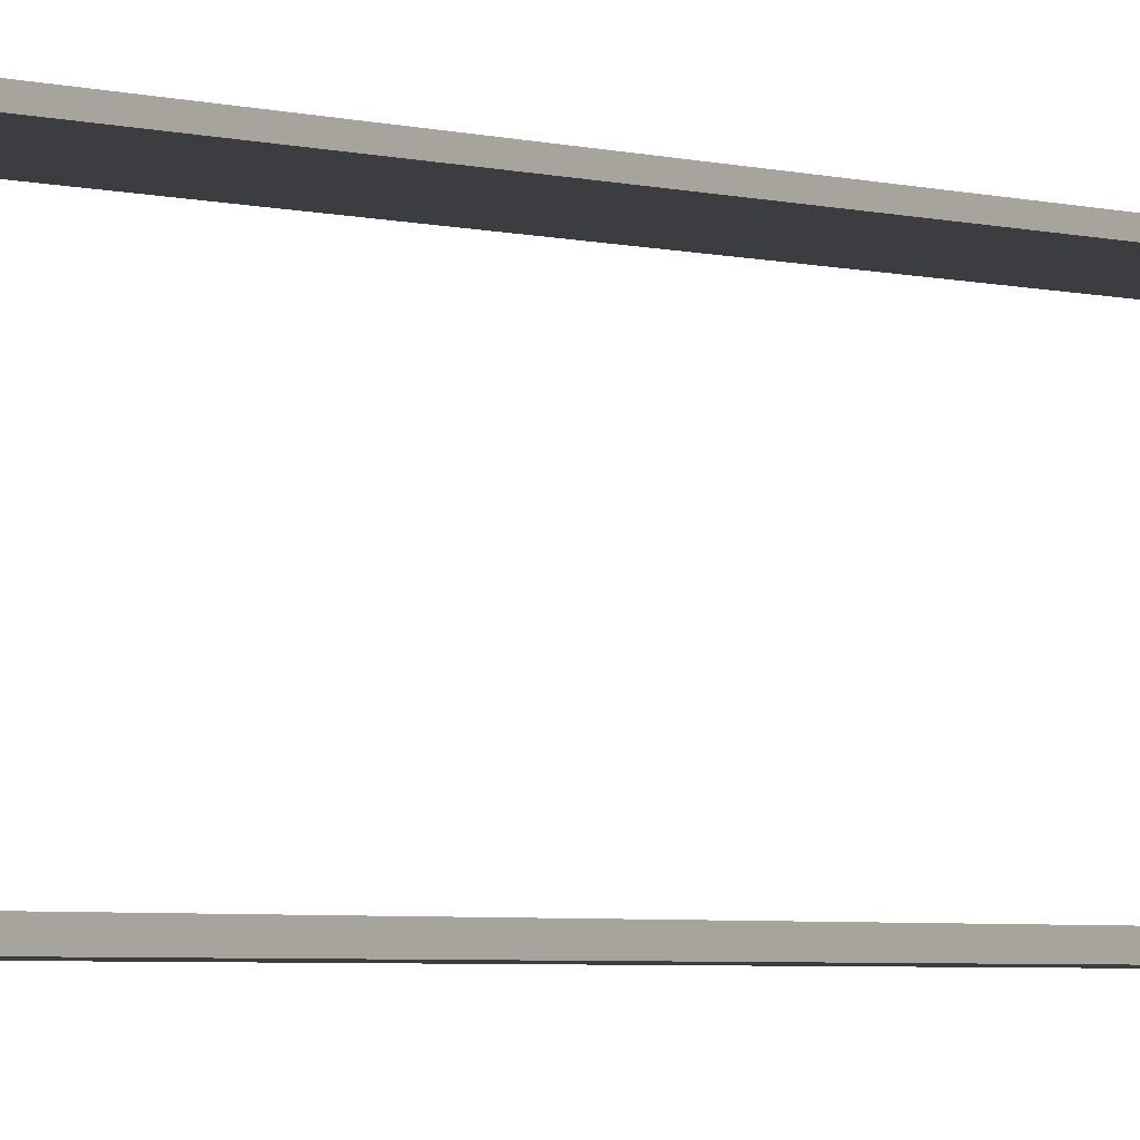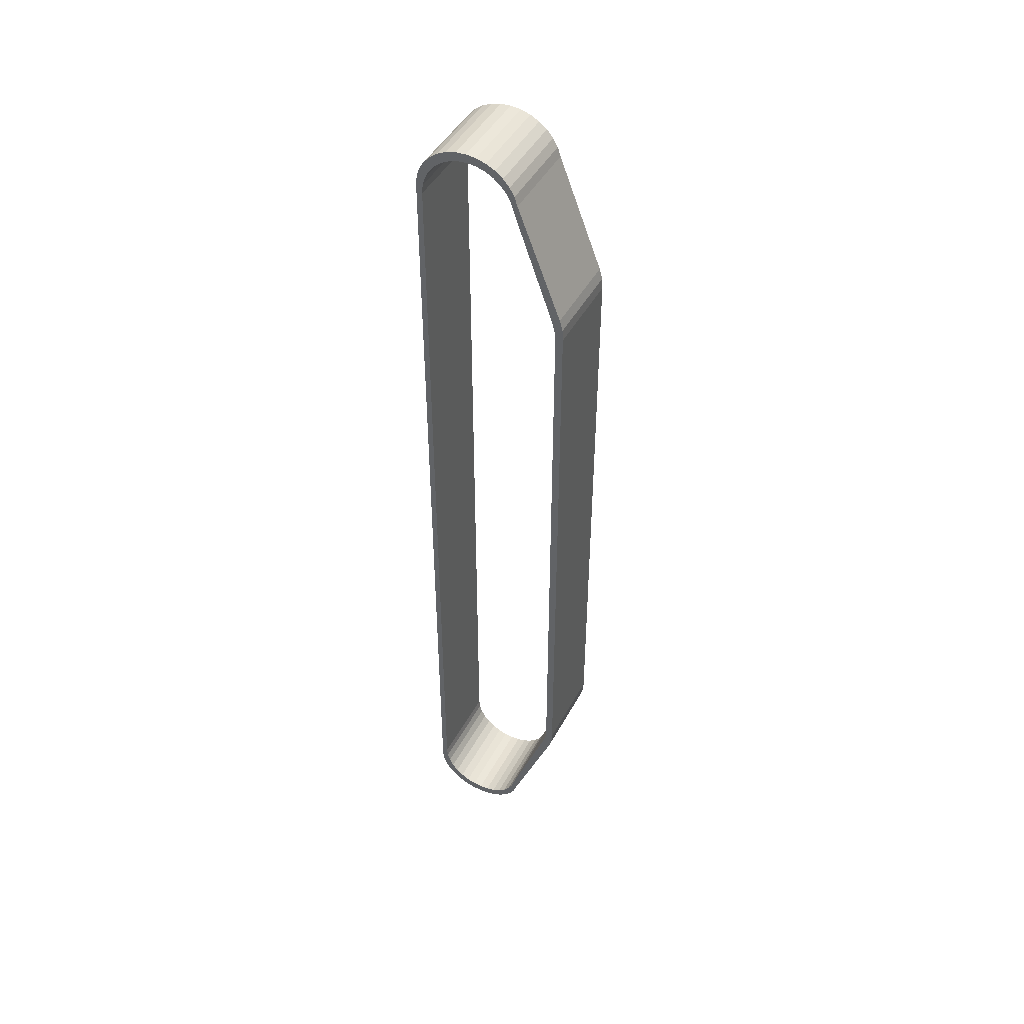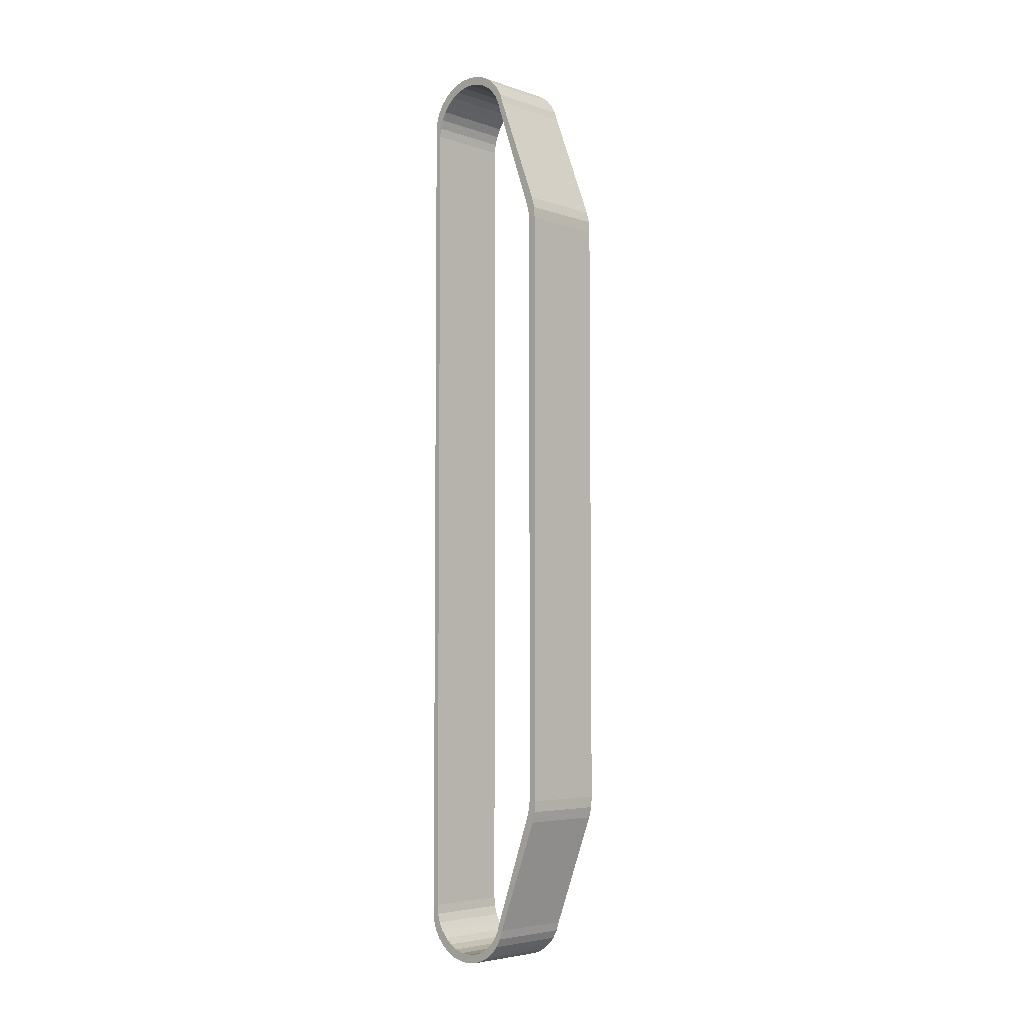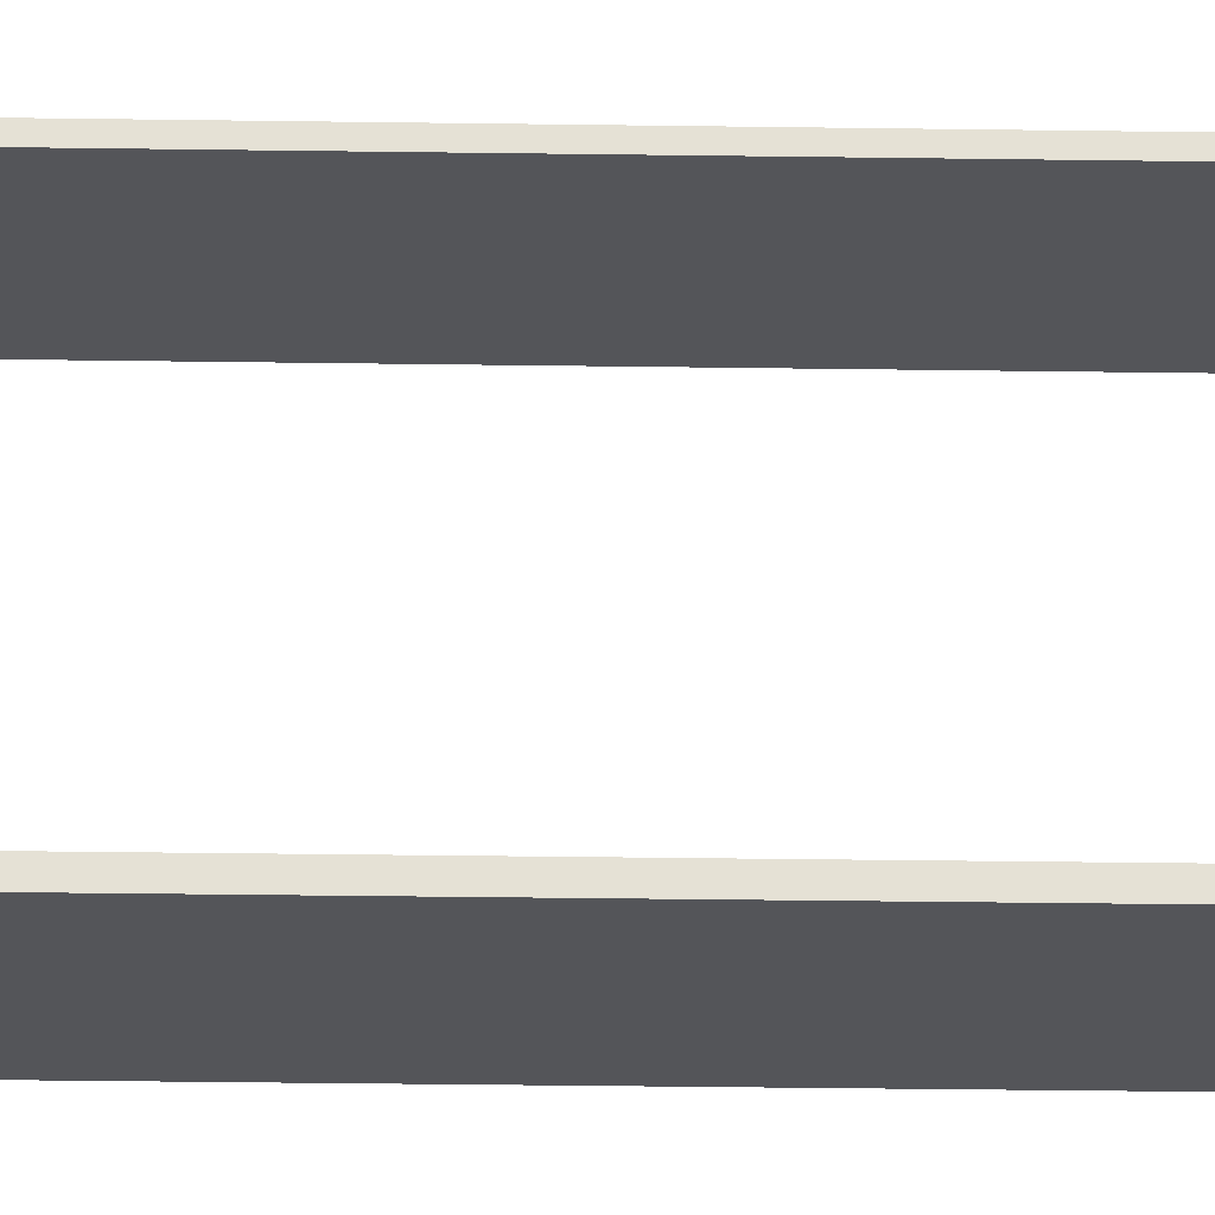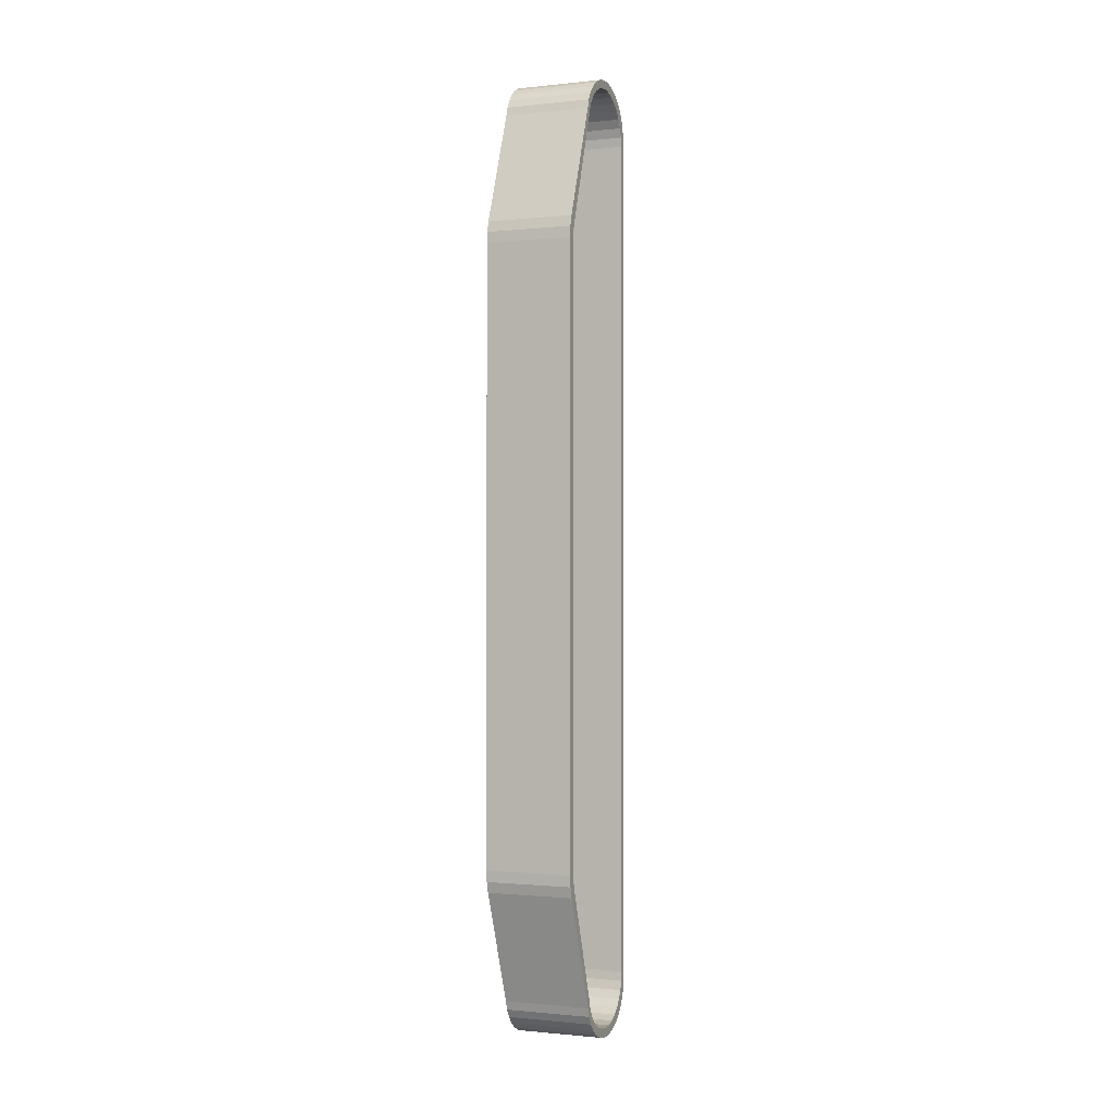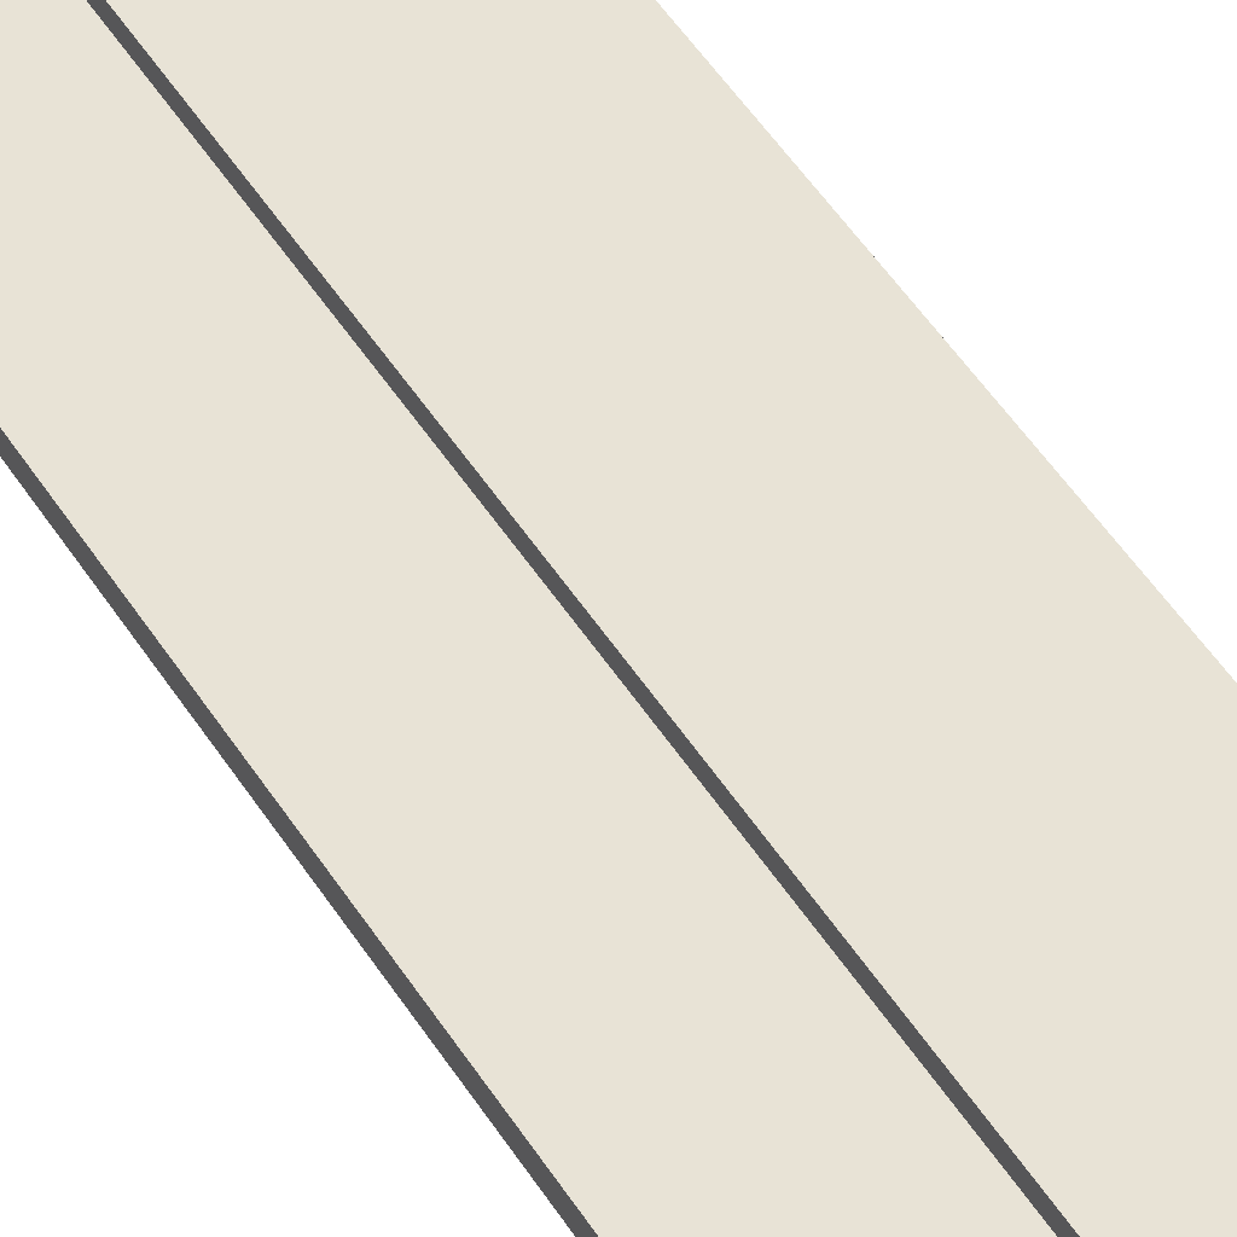
<metadata>
{"format":"obj","ext":"obj","renderer":"f3d","projection":"perspective","resolution":1024,"background":"white","views":[{"elev":-2.6,"azim":36.8,"up":"+Y"},{"elev":45.8,"azim":-62.9,"up":"+Z"},{"elev":-5.0,"azim":-45.8,"up":"+Z"},{"elev":-24.6,"azim":88.5,"up":"+Y"},{"elev":-0.9,"azim":21.6,"up":"+Z"},{"elev":41.4,"azim":152.4,"up":"+Y"}]}
</metadata>
<code>
o gąsiennica_Cylinder
v -1.748 -0.9181 -3.567
v -1.108 -0.9181 -3.567
v -1.748 -0.9861 -3.56
v -1.108 -0.9861 -3.56
v -1.748 -1.051 -3.54
v -1.108 -1.051 -3.54
v -1.748 -1.112 -3.508
v -1.108 -1.112 -3.508
v -1.748 -1.164 -3.465
v -1.108 -1.164 -3.465
v -1.748 -1.208 -3.412
v -1.108 -1.208 -3.412
v -1.748 -1.26 -3.286
v -1.108 -1.26 -3.286
v -1.748 -0.9181 3.357
v -1.108 -0.5696 -3.218
v -1.748 -0.5763 -3.286
v -1.108 -0.5763 -3.286
v -1.748 -0.5962 -3.352
v -1.108 -0.5962 -3.352
v -1.748 -0.6284 -3.412
v -1.108 -0.6284 -3.412
v -1.748 -0.6717 -3.465
v -1.108 -0.6717 -3.465
v -1.748 -0.7245 -3.508
v -1.108 -0.7245 -3.508
v -1.748 -0.7847 -3.54
v -1.108 -0.7847 -3.54
v -1.748 -0.8501 -3.56
v -1.108 -0.8501 -3.56
v -1.748 -0.5696 -3.218
v -1.108 -0.9181 3.357
v -1.748 -1.24 -3.352
v -1.108 -1.24 -3.352
v -1.108 -1.556 -2.465
v -1.748 -1.556 -2.465
v -1.108 -1.576 -2.386
v -1.748 -1.576 -2.386
v -1.108 -1.58 -2.306
v -1.748 -1.58 -2.306
v -1.108 -0.9861 3.351
v -1.748 -0.9861 3.351
v -1.108 -1.051 3.331
v -1.748 -1.051 3.331
v -1.108 -1.112 3.298
v -1.748 -1.112 3.298
v -1.108 -1.164 3.255
v -1.748 -1.164 3.255
v -1.108 -1.208 3.202
v -1.748 -1.208 3.202
v -1.108 -1.26 3.077
v -1.748 -1.26 3.077
v -1.748 -0.5696 3.009
v -1.108 -0.5763 3.077
v -1.748 -0.5763 3.077
v -1.108 -0.5962 3.142
v -1.748 -0.5962 3.142
v -1.108 -0.6284 3.202
v -1.748 -0.6284 3.202
v -1.108 -0.6717 3.255
v -1.748 -0.6717 3.255
v -1.108 -0.7245 3.298
v -1.748 -0.7245 3.298
v -1.108 -0.7847 3.331
v -1.748 -0.7847 3.331
v -1.108 -0.8501 3.351
v -1.748 -0.8501 3.351
v -1.108 -0.5696 3.009
v -1.108 -0.5696 0.05729
v -1.748 -0.5696 0.05729
v -1.108 -1.24 3.142
v -1.748 -1.24 3.142
v -1.748 -1.556 2.255
v -1.108 -1.556 2.255
v -1.748 -1.576 2.177
v -1.108 -1.576 2.177
v -1.748 -1.58 2.096
v -1.108 -1.58 2.096
v -1.748 -1.58 0.05725
v -1.108 -1.58 0.05725
v -1.748 -0.9093 -3.631
v -1.108 -0.9093 -3.631
v -1.748 -0.984 -3.624
v -1.108 -0.984 -3.624
v -1.748 -1.056 -3.604
v -1.108 -1.056 -3.604
v -1.748 -1.122 -3.571
v -1.108 -1.122 -3.571
v -1.748 -1.18 -3.527
v -1.108 -1.18 -3.527
v -1.748 -1.228 -3.473
v -1.108 -1.228 -3.473
v -1.748 -1.285 -3.345
v -1.108 -1.285 -3.345
v -1.748 -0.9093 3.421
v -1.108 -0.5259 -3.276
v -1.748 -0.5333 -3.345
v -1.108 -0.5333 -3.345
v -1.748 -0.5551 -3.412
v -1.108 -0.5551 -3.412
v -1.748 -0.5905 -3.473
v -1.108 -0.5905 -3.473
v -1.748 -0.6382 -3.527
v -1.108 -0.6382 -3.527
v -1.748 -0.6963 -3.571
v -1.108 -0.6963 -3.571
v -1.748 -0.7626 -3.604
v -1.108 -0.7626 -3.604
v -1.748 -0.8345 -3.624
v -1.108 -0.8345 -3.624
v -1.748 -0.5259 -3.276
v -1.108 -0.9093 3.421
v -1.748 -1.263 -3.412
v -1.108 -1.263 -3.412
v -1.108 -1.611 -2.509
v -1.748 -1.611 -2.509
v -1.108 -1.633 -2.429
v -1.748 -1.633 -2.429
v -1.108 -1.637 -2.347
v -1.748 -1.637 -2.347
v -1.108 -0.984 3.415
v -1.748 -0.984 3.415
v -1.108 -1.056 3.394
v -1.748 -1.056 3.394
v -1.108 -1.122 3.362
v -1.748 -1.122 3.362
v -1.108 -1.18 3.317
v -1.748 -1.18 3.317
v -1.108 -1.228 3.264
v -1.748 -1.228 3.264
v -1.108 -1.285 3.136
v -1.748 -1.285 3.136
v -1.748 -0.5259 3.066
v -1.108 -0.5333 3.136
v -1.748 -0.5333 3.136
v -1.108 -0.5551 3.202
v -1.748 -0.5551 3.202
v -1.108 -0.5905 3.264
v -1.748 -0.5905 3.264
v -1.108 -0.6382 3.317
v -1.748 -0.6382 3.317
v -1.108 -0.6963 3.362
v -1.748 -0.6963 3.362
v -1.108 -0.7626 3.394
v -1.748 -0.7626 3.394
v -1.108 -0.8345 3.415
v -1.748 -0.8345 3.415
v -1.108 -0.5259 3.066
v -1.108 -0.5259 0.06014
v -1.748 -0.5259 0.06014
v -1.108 -1.263 3.202
v -1.748 -1.263 3.202
v -1.748 -1.611 2.299
v -1.108 -1.611 2.299
v -1.748 -1.633 2.219
v -1.108 -1.633 2.219
v -1.748 -1.637 2.137
v -1.108 -1.637 2.137
v -1.748 -1.637 0.06011
v -1.108 -1.637 0.06011
f 3 2 1
f 5 4 3
f 7 6 5
f 9 8 7
f 11 10 9
f 34 13 33
f 17 16 31
f 19 18 17
f 21 20 19
f 23 22 21
f 25 24 23
f 27 26 25
f 29 28 27
f 1 30 29
f 41 15 32
f 33 12 11
f 37 36 35
f 39 38 37
f 13 35 36
f 68 70 69
f 43 42 41
f 45 44 43
f 47 46 45
f 49 48 47
f 72 51 71
f 54 53 68
f 56 55 54
f 58 57 56
f 60 59 58
f 62 61 60
f 64 63 62
f 66 65 64
f 32 67 66
f 69 31 16
f 71 50 49
f 75 74 73
f 77 76 75
f 74 52 73
f 80 40 39
f 79 78 77
f 82 83 81
f 84 85 83
f 86 87 85
f 88 89 87
f 90 91 89
f 93 114 113
f 96 97 111
f 98 99 97
f 100 101 99
f 102 103 101
f 104 105 103
f 106 107 105
f 108 109 107
f 110 81 109
f 95 121 112
f 92 113 91
f 116 117 115
f 118 119 117
f 115 93 116
f 150 148 149
f 122 123 121
f 124 125 123
f 126 127 125
f 127 130 129
f 131 152 151
f 133 134 148
f 135 136 134
f 137 138 136
f 139 140 138
f 141 142 140
f 143 144 142
f 145 146 144
f 146 95 112
f 96 150 149
f 130 151 129
f 154 155 153
f 156 157 155
f 153 131 154
f 120 160 119
f 157 160 159
f 8 90 88
f 78 160 158
f 63 141 61
f 27 109 29
f 28 110 108
f 9 91 11
f 54 148 134
f 64 142 144
f 43 125 45
f 10 92 90
f 53 150 70
f 65 143 63
f 44 126 124
f 29 81 1
f 30 82 110
f 33 93 113
f 64 146 66
f 45 127 47
f 11 113 33
f 65 147 145
f 46 128 126
f 15 122 95
f 42 124 122
f 66 112 32
f 47 129 49
f 31 150 111
f 41 123 43
f 67 95 147
f 48 130 128
f 32 121 41
f 18 96 16
f 16 149 69
f 68 149 148
f 71 131 151
f 12 114 92
f 19 97 99
f 49 151 71
f 34 94 14
f 20 98 18
f 50 152 130
f 72 132 52
f 55 133 53
f 35 117 37
f 21 99 101
f 1 83 3
f 36 118 116
f 22 100 20
f 2 84 82
f 73 155 75
f 56 134 136
f 74 156 154
f 57 135 55
f 37 119 39
f 23 101 103
f 38 120 118
f 24 102 22
f 3 85 5
f 75 157 77
f 58 136 138
f 4 86 84
f 76 158 156
f 59 137 57
f 14 115 35
f 25 103 105
f 13 116 93
f 26 104 24
f 5 87 7
f 52 153 73
f 60 138 140
f 40 159 120
f 6 88 86
f 51 154 131
f 61 139 59
f 27 105 107
f 39 160 80
f 28 106 26
f 7 89 9
f 77 159 79
f 62 140 142
f 17 111 97
f 3 4 2
f 5 6 4
f 7 8 6
f 9 10 8
f 11 12 10
f 34 14 13
f 17 18 16
f 19 20 18
f 21 22 20
f 23 24 22
f 25 26 24
f 27 28 26
f 29 30 28
f 1 2 30
f 41 42 15
f 33 34 12
f 37 38 36
f 39 40 38
f 13 14 35
f 68 53 70
f 43 44 42
f 45 46 44
f 47 48 46
f 49 50 48
f 72 52 51
f 54 55 53
f 56 57 55
f 58 59 57
f 60 61 59
f 62 63 61
f 64 65 63
f 66 67 65
f 32 15 67
f 69 70 31
f 71 72 50
f 75 76 74
f 77 78 76
f 74 51 52
f 80 79 40
f 79 80 78
f 82 84 83
f 84 86 85
f 86 88 87
f 88 90 89
f 90 92 91
f 93 94 114
f 96 98 97
f 98 100 99
f 100 102 101
f 102 104 103
f 104 106 105
f 106 108 107
f 108 110 109
f 110 82 81
f 95 122 121
f 92 114 113
f 116 118 117
f 118 120 119
f 115 94 93
f 150 133 148
f 122 124 123
f 124 126 125
f 126 128 127
f 127 128 130
f 131 132 152
f 133 135 134
f 135 137 136
f 137 139 138
f 139 141 140
f 141 143 142
f 143 145 144
f 145 147 146
f 146 147 95
f 96 111 150
f 130 152 151
f 154 156 155
f 156 158 157
f 153 132 131
f 120 159 160
f 157 158 160
f 8 10 90
f 78 80 160
f 63 143 141
f 27 107 109
f 28 30 110
f 9 89 91
f 54 68 148
f 64 62 142
f 43 123 125
f 10 12 92
f 53 133 150
f 65 145 143
f 44 46 126
f 29 109 81
f 30 2 82
f 33 13 93
f 64 144 146
f 45 125 127
f 11 91 113
f 65 67 147
f 46 48 128
f 15 42 122
f 42 44 124
f 66 146 112
f 47 127 129
f 31 70 150
f 41 121 123
f 67 15 95
f 48 50 130
f 32 112 121
f 18 98 96
f 16 96 149
f 68 69 149
f 71 51 131
f 12 34 114
f 19 17 97
f 49 129 151
f 34 114 94
f 20 100 98
f 50 72 152
f 72 152 132
f 55 135 133
f 35 115 117
f 21 19 99
f 1 81 83
f 36 38 118
f 22 102 100
f 2 4 84
f 73 153 155
f 56 54 134
f 74 76 156
f 57 137 135
f 37 117 119
f 23 21 101
f 38 40 120
f 24 104 102
f 3 83 85
f 75 155 157
f 58 56 136
f 4 6 86
f 76 78 158
f 59 139 137
f 14 94 115
f 25 23 103
f 13 36 116
f 26 106 104
f 5 85 87
f 52 132 153
f 60 58 138
f 40 79 159
f 6 8 88
f 51 74 154
f 61 141 139
f 27 25 105
f 39 119 160
f 28 108 106
f 7 87 89
f 77 157 159
f 62 60 140
f 17 31 111

</code>
